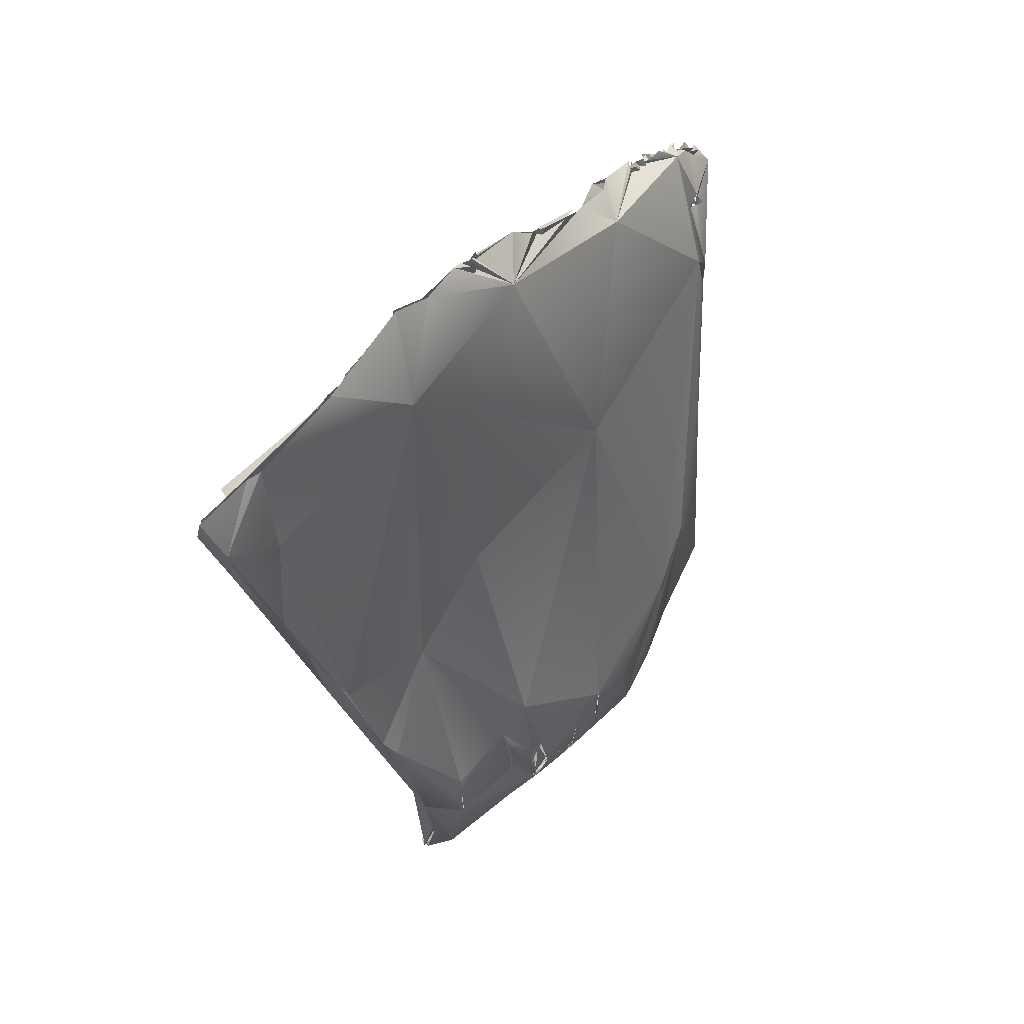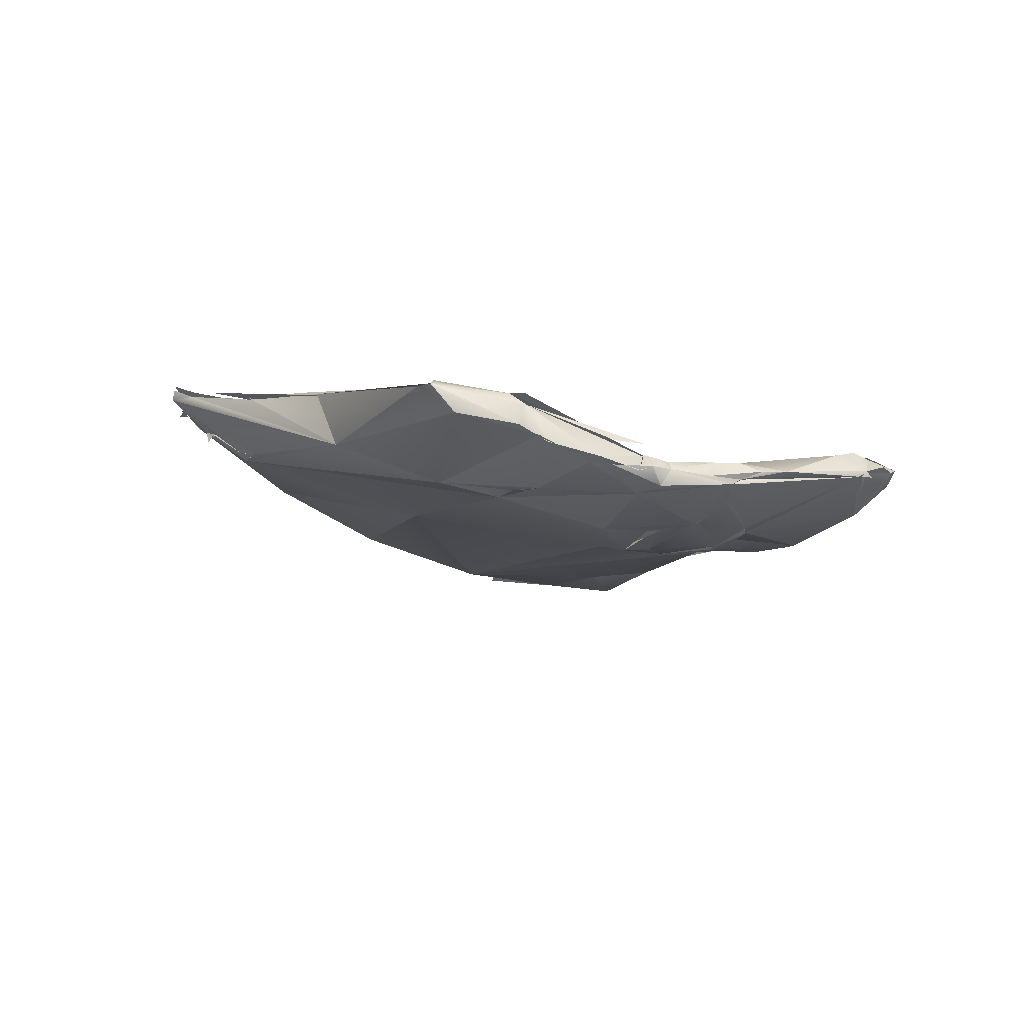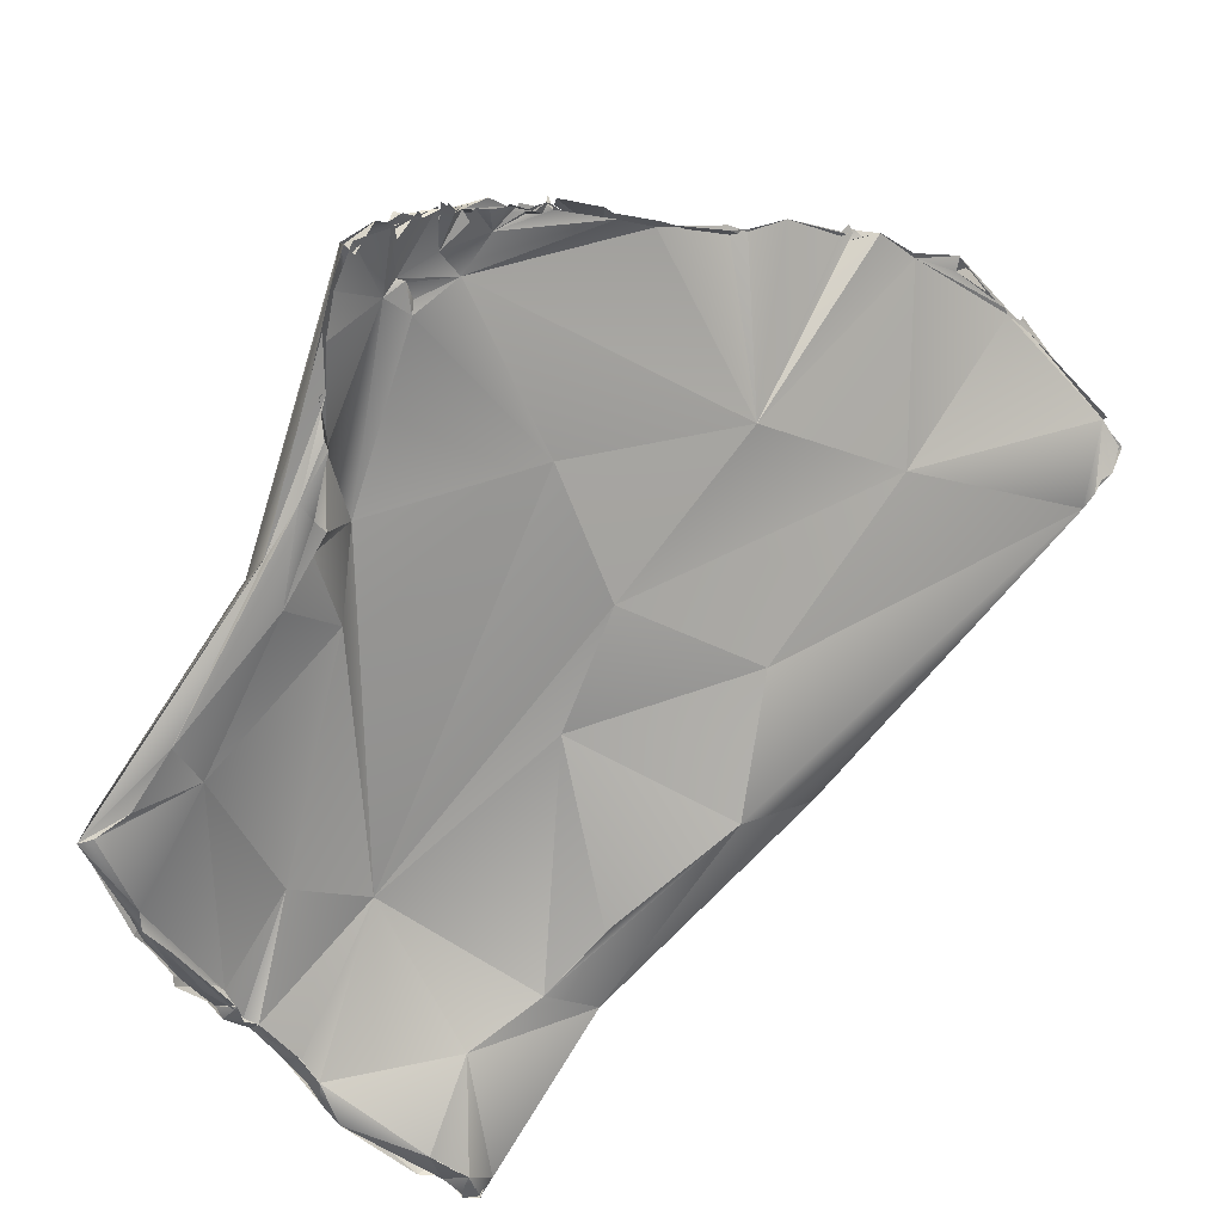
<metadata>
{"format":"obj","ext":"obj","renderer":"f3d","projection":"perspective","resolution":1024,"background":"white","views":[{"elev":-0.5,"azim":-168.9,"up":"+Y"},{"elev":63.2,"azim":-49.8,"up":"+Z"},{"elev":49.9,"azim":45.6,"up":"+Y"}]}
</metadata>
<code>
o FJ523_BP2540_FMA13352_Right_thyrohyoid
v -19.58 -109.2 1425
v -19.74 -108.6 1425
v -19.82 -105.1 1425
v -18.93 -113.1 1430
v -19.61 -108.6 1424
v -19.6 -109.2 1425
v -18.19 -112.6 1427
v -18.86 -107.8 1424
v -19.26 -107.1 1424
v -18.74 -108.6 1428
v -17.81 -108 1418
v -19.03 -107.5 1424
v -19.49 -106.8 1424
v -18.61 -108.1 1427
v -18.56 -108.2 1427
v -18.49 -106.3 1421
v -19.01 -106.5 1423
v -19.55 -106.8 1424
v -19.33 -106.9 1424
v -19.59 -106.5 1424
v -19.81 -106.7 1424
v -19.28 -106.8 1424
v -19.16 -106.9 1424
v -19.39 -106.2 1426
v -19.03 -107 1426
v -19.46 -105.9 1426
v -19.15 -105.4 1422
v -18.74 -105.4 1422
v -18.7 -105.4 1421
v -18.56 -105.6 1421
v -18.61 -105.4 1422
v -18.47 -105.3 1421
v -18.99 -105.1 1422
v -18.97 -105 1422
v -18.94 -105.4 1422
v -18.68 -105.2 1422
v -18.81 -105.3 1422
v -18.95 -105.2 1423
v -18.82 -105 1422
v -18.96 -105.1 1422
v -19.02 -104.9 1422
v -18.69 -105.4 1422
v -18.74 -105.6 1422
v -18.76 -105.4 1422
v -18.63 -105.4 1422
v -18.8 -105 1422
v -18.79 -105.5 1422
v -18.68 -105.1 1422
v -18.76 -104.9 1422
v -19.3 -105.1 1423
v -19.36 -105.1 1424
v -19.68 -105 1423
v -19.32 -104.9 1424
v -19.44 -104.7 1424
v -19.3 -105.2 1423
v -19.33 -105.1 1424
v -19.12 -105.1 1422
v -19.06 -104.9 1423
v -19.21 -105.1 1425
v -19.21 -105 1424
v -19.33 -104.8 1425
v -19.39 -106.2 1426
v -19.28 -105.9 1426
v -18.77 -104.8 1422
v -18.91 -104.8 1423
v -19.27 -104.8 1424
v -19.07 -104.8 1423
v -18.98 -105.2 1424
v -17.27 -119.7 1432
v -17.45 -119.2 1431
v -17.31 -119.7 1432
v -16.87 -120.4 1436
v -18.17 -117.2 1431
v -18.02 -118 1436
v -17.93 -116.3 1436
v -17.34 -116.4 1435
v -17.56 -116.7 1436
v -17.33 -115.1 1434
v -17.08 -114.6 1428
v -17.51 -111.9 1429
v -17.84 -111.2 1430
v -17.54 -111.5 1428
v -17.66 -111 1428
v -18.46 -109.9 1427
v -17.97 -109.3 1427
v -17.8 -110.2 1429
v -17.96 -109.3 1427
v -18.01 -109 1427
v -18.08 -109 1427
v -18.67 -107.3 1422
v -18.6 -108.1 1427
v -17.01 -106.8 1418
v -17.41 -107 1418
v -18.01 -106 1420
v -18.02 -106.2 1420
v -17.88 -106.2 1420
v -17.87 -106.2 1420
v -17.86 -106.1 1420
v -18.02 -106 1420
v -18.07 -105.9 1420
v -17.96 -105.9 1420
v -18.04 -106 1420
v -17.95 -106 1420
v -18.41 -105.7 1421
v -18.46 -105.3 1421
v -18.32 -105.3 1421
v -18.19 -105.7 1421
v -18.25 -105.7 1421
v -18.29 -105.7 1421
v -18.2 -105.5 1421
v -18.31 -105.6 1421
v -18.31 -105.3 1421
v -18.16 -105.5 1421
v -18.16 -105.4 1421
v -16.04 -122.6 1431
v -15.71 -123.5 1434
v -16.33 -122 1436
v -15.47 -123.1 1429
v -17.01 -120.6 1433
v -16.32 -118.8 1436
v -16.92 -116.5 1433
v -16.55 -114.2 1422
v -17.2 -112.7 1430
v -15.55 -110.3 1413
v -15.95 -108.5 1415
v -16.9 -107.7 1417
v -16.66 -107.8 1417
v -16.85 -107.7 1417
v -17.48 -106.9 1419
v -14.99 -124 1431
v -15.16 -123.7 1431
v -15.14 -124 1435
v -16.09 -122.4 1436
v -14.98 -123.5 1435
v -16.06 -122.1 1436
v -16.25 -122.1 1435
v -15.96 -122.2 1436
v -14.77 -122.9 1435
v -14.45 -122.8 1435
v -15.58 -121 1432
v -16.32 -119.4 1436
v -14.93 -122.2 1435
v -15.58 -111.9 1422
v -13.4 -112.7 1417
v -15.46 -108.8 1414
v -15.8 -108.7 1415
v -16.17 -108.5 1415
v -16.06 -108.4 1415
v -13.57 -125.4 1433
v -13.57 -125.5 1430
v -14.31 -124.9 1432
v -14.11 -125 1432
v -14.48 -123.9 1435
v -13.38 -125.5 1434
v -13.68 -124.9 1434
v -14.84 -123.7 1429
v -14.5 -122.4 1430
v -14.5 -123.4 1435
v -14.26 -123.6 1434
v -14.25 -123.6 1435
v -13.23 -124.5 1434
v -13.45 -123.4 1426
v -13.08 -119 1424
v -13.5 -116 1422
v -13.19 -113.9 1411
v -13.71 -111 1410
v -14.67 -109.8 1412
v -14.35 -109.9 1412
v -14.63 -109.8 1412
v -14.48 -109.9 1412
v -14.27 -110.1 1411
v -14.57 -109.6 1412
v -14.79 -109.6 1412
v -12.76 -124.8 1427
v -12.91 -126.1 1431
v -12.9 -126.1 1431
v -12.99 -126.1 1431
v -13.52 -125.6 1433
v -13.38 -125.6 1434
v -13.06 -125.6 1434
v -12.61 -124.3 1426
v -13.24 -125.1 1428
v -12.63 -124.2 1426
v -12.93 -126 1431
v -13.35 -124.9 1429
v -13.13 -124.6 1434
v -12.58 -125.2 1434
v -13.03 -118.2 1420
v -13.12 -111.5 1409
v -13.03 -111.5 1409
v -13.57 -110.9 1410
v -12.86 -111.6 1409
v -12.91 -111.7 1409
v -13.55 -111 1410
v -12.47 -125.7 1429
v -11.86 -126.6 1434
v -10.99 -127 1428
v -12.44 -126 1434
v -10.3 -125.2 1428
v -10.69 -125.7 1430
v -9.939 -115.9 1407
v -11.64 -113.8 1408
v -11.82 -113.5 1408
v -11.88 -113.7 1408
v -11.9 -113.3 1408
v -11.63 -113.8 1408
v -11.72 -113.8 1408
v -11.59 -113.8 1408
v -11.33 -114.1 1408
v -11.6 -113.9 1408
v -10.75 -115 1414
v -11.94 -113.2 1408
v -12.01 -113.1 1409
v -10.93 -127.1 1428
v -9.953 -128.5 1430
v -10 -128.2 1433
v -9.686 -127.2 1433
v -9.924 -124.7 1422
v -11.2 -125.9 1426
v -11.05 -121.3 1421
v -9.865 -123.6 1426
v -9.289 -122.5 1419
v -8.751 -121.4 1422
v -10.36 -118.2 1419
v -9.551 -117.8 1410
v -10.22 -115.3 1407
v -10.07 -115.5 1407
v -10.14 -115.5 1407
v -10.21 -115.3 1407
v -10.67 -114.9 1407
v -10.53 -115 1407
v -10.66 -114.9 1408
v -10.66 -114.9 1407
v -10.51 -115.1 1407
v -11.85 -113.4 1408
v -9.379 -128.2 1430
v -8.75 -128.8 1431
v -9.436 -128.2 1432
v -8.864 -128.8 1432
v -9.731 -126.9 1427
v -9.43 -126.2 1427
v -8.789 -127.9 1432
v -9.453 -125.8 1426
v -9.557 -124.1 1422
v -9.622 -124.3 1422
v -9.818 -123.5 1426
v -8.931 -120.1 1413
v -8.81 -118.1 1408
v -9.637 -115.9 1407
v -10.13 -115.6 1407
v -9.613 -116 1407
v -9.472 -115.9 1407
v -9.59 -115.9 1407
v -9.623 -115.9 1407
v -9.641 -115.9 1407
v -9.463 -116 1407
v -9.406 -116.1 1407
v -9.165 -116.1 1407
v -9.163 -116.1 1407
v -8.866 -116.5 1407
v -9.077 -116.5 1407
v -9.047 -116.5 1407
v -10.06 -115.5 1407
v -8.856 -128.8 1431
v -8.842 -128.8 1433
v -8.479 -128.7 1432
v -8.542 -128.8 1432
v -8.386 -122.4 1419
v -8.902 -120.9 1415
v -8.464 -118.8 1410
v -7.926 -117.9 1409
v -8.363 -117.3 1407
v -8.366 -117.1 1407
v -8.313 -117.5 1408
v -8.053 -117.6 1408
v -8.113 -117.6 1408
v -7.994 -117.8 1408
v -8.718 -116.7 1407
v -8.863 -116.5 1407
v -8.713 -116.7 1407
v -19.69 -105.1 1425
v -17.85 -111.4 1430
v -19.03 -107.5 1424
v -18.62 -108 1427
v -18.59 -108 1427
v -19.11 -106.8 1424
v -19 -106.5 1423
v -19 -106.5 1423
v -19 -106.5 1423
v -19 -106.5 1423
v -19.57 -106.9 1424
v -19.54 -106.8 1424
v -19.49 -106.8 1424
v -19.42 -106.7 1424
v -19.51 -106.5 1424
v -19.28 -106.8 1424
v -19.49 -105.9 1426
v -19.08 -106.7 1426
v -19 -107.1 1426
v -18.7 -105.4 1422
v -18.64 -105.4 1422
v -18.68 -105.4 1422
v -18.76 -105.4 1422
v -18.56 -105.6 1421
v -18.38 -105.4 1421
v -18.52 -105.4 1421
v -18.52 -105.4 1421
v -18.47 -105.3 1421
v -19.16 -105.4 1422
v -19.16 -105.4 1422
v -19.16 -105.4 1422
v -18.99 -105.1 1422
v -18.98 -105 1423
v -18.95 -105.2 1423
v -18.96 -105 1422
v -18.91 -105.5 1422
v -18.87 -105.4 1422
v -18.77 -105.5 1422
v -18.91 -105.5 1422
v -18.91 -105.5 1422
v -18.85 -105.4 1422
v -18.81 -105.4 1422
v -18.79 -105.2 1422
v -18.86 -105.3 1422
v -18.81 -105.3 1422
v -18.81 -105.3 1422
v -18.81 -105.3 1422
v -19.06 -105.2 1422
v -18.78 -105.1 1422
v -18.91 -105 1422
v -18.91 -105 1422
v -18.78 -104.9 1422
v -18.9 -104.8 1423
v -18.64 -105.7 1422
v -18.64 -105.7 1422
v -18.64 -105.7 1422
v -18.75 -105.4 1422
v -18.76 -105.3 1422
v -18.65 -105.3 1422
v -18.65 -105.3 1422
v -18.76 -105.1 1422
v -18.74 -105 1422
v -18.74 -105 1422
v -18.76 -105 1422
v -18.76 -104.9 1422
v -19.38 -105.1 1423
v -19.38 -105.1 1423
v -19.37 -105.1 1423
v -19.47 -105.1 1424
v -19.51 -105 1424
v -19.3 -105.1 1423
v -19.3 -105.1 1423
v -19.26 -105.1 1423
v -19.5 -105.2 1424
v -19.21 -105 1423
v -19.21 -105 1423
v -19.06 -105.1 1423
v -19.17 -105.2 1423
v -19.06 -105.1 1423
v -19.06 -104.9 1423
v -19.51 -104.9 1425
v -19.39 -104.9 1425
v -18.77 -104.8 1422
v -18.91 -104.8 1423
v -18.91 -104.8 1423
v -19.07 -104.8 1423
v -19.21 -104.8 1424
v -19.21 -104.8 1424
v -19.38 -104.8 1425
v -17.85 -116.8 1437
v -17.34 -116.4 1435
v -17.66 -111 1428
v -18.46 -109.9 1427
v -17.8 -110.2 1429
v -18.67 -108.4 1427
v -18.46 -108.3 1427
v -18.46 -108.1 1427
v -18.46 -108.1 1427
v -17.42 -106.6 1418
v -17.42 -106.6 1418
v -18.32 -106.1 1420
v -17.41 -107.3 1418
v -18.01 -106.2 1420
v -18 -106.2 1420
v -18.01 -106.2 1420
v -18.01 -106.2 1420
v -17.94 -106.1 1420
v -17.98 -106.2 1420
v -17.87 -106.1 1420
v -17.87 -106.2 1420
v -17.86 -106.2 1420
v -17.87 -106.1 1420
v -17.86 -106.1 1420
v -17.95 -106.1 1420
v -18.19 -106 1420
v -18.12 -105.9 1420
v -18.19 -106 1420
v -17.95 -106 1420
v -18.01 -106 1420
v -17.97 -106 1420
v -17.98 -105.9 1420
v -17.86 -106 1420
v -18.35 -105.6 1421
v -18.41 -105.7 1421
v -18.46 -105.3 1421
v -18.32 -105.3 1421
v -18.18 -105.7 1421
v -18.19 -105.7 1421
v -18.28 -105.7 1421
v -18.28 -105.7 1421
v -18.25 -105.7 1421
v -18.17 -105.6 1421
v -18.17 -105.6 1421
v -18.31 -105.5 1421
v -18.31 -105.4 1421
v -18.31 -105.3 1421
v -18.16 -105.5 1421
v -18.16 -105.4 1421
v -16.2 -122 1435
v -17.01 -120.6 1433
v -16.81 -120.7 1436
v -16.8 -120.7 1436
v -16.96 -119.7 1436
v -16.08 -119.2 1436
v -16.11 -108.4 1415
v -16.1 -108.4 1415
v -16.79 -107.8 1417
v -16.66 -107.8 1417
v -16.69 -107.8 1417
v -16.79 -107.6 1417
v -15.01 -124.2 1431
v -15.31 -123.3 1430
v -15.16 -123.7 1431
v -15.35 -123.3 1435
v -15.35 -123.3 1435
v -16.13 -122.1 1436
v -15.16 -122.1 1435
v -15.89 -109.8 1414
v -15.46 -108.8 1414
v -15.46 -108.8 1414
v -15.46 -108.8 1414
v -15.84 -108.7 1415
v -15.8 -108.7 1415
v -16.06 -108.4 1415
v -14.11 -125 1432
v -14.62 -123.5 1435
v -14.71 -122.9 1435
v -14.62 -109.7 1412
v -14.51 -109.9 1412
v -14.56 -109.7 1412
v -14.56 -109.7 1412
v -14.8 -110 1412
v -14.56 -109.8 1412
v -14.26 -110.1 1411
v -14.26 -110.1 1411
v -13.81 -110.7 1411
v -14.71 -109.5 1412
v -14.71 -109.5 1412
v -14.71 -109.5 1412
v -14.79 -109.6 1412
v -14.71 -109.6 1412
v -13.51 -125.4 1430
v -13.47 -124 1427
v -12.91 -126 1431
v -12.96 -125.5 1434
v -13.35 -123.3 1426
v -12.96 -111.6 1409
v -13.06 -111.4 1409
v -12.91 -111.9 1409
v -12.91 -111.7 1409
v -12.91 -111.7 1409
v -12.91 -111.7 1409
v -12.91 -111.7 1409
v -12.91 -111.7 1409
v -11.82 -113.5 1408
v -11.98 -113.2 1408
v -11.86 -113.3 1408
v -11.62 -113.8 1408
v -11.7 -113.9 1408
v -11.71 -113.7 1408
v -11.56 -113.8 1408
v -11.56 -113.8 1408
v -11.4 -114.3 1408
v -12.31 -112.6 1409
v -10.22 -115.3 1407
v -10.07 -115.5 1407
v -10.21 -115.3 1407
v -10.67 -114.9 1407
v -10.53 -115 1407
v -10.66 -114.9 1407
v -10.51 -115.1 1407
v -9.62 -127.7 1429
v -9.45 -128.5 1432
v -9.435 -128.2 1433
v -9.435 -128.2 1433
v -9.064 -127.5 1432
v -9.67 -115.9 1407
v -9.637 -115.9 1407
v -9.559 -116.1 1407
v -8.897 -116.3 1407
v -9.613 -116 1407
v -9.613 -116 1407
v -9.613 -116 1407
v -9.472 -115.9 1407
v -9.593 -115.9 1407
v -9.587 -115.9 1407
v -9.59 -115.9 1407
v -9.613 -115.9 1407
v -9.613 -115.9 1407
v -9.613 -115.9 1407
v -9.463 -116 1407
v -9.165 -116.1 1407
v -8.982 -116.5 1407
v -9.163 -116.1 1407
v -8.866 -116.5 1407
v -8.908 -116.5 1407
v -9.283 -116.4 1407
v -10.06 -115.5 1407
v -8.863 -128.8 1432
v -8.863 -128.5 1432
v -8.822 -127.9 1432
v -8.822 -127.9 1432
v -8.5 -128.8 1432
v -8.908 -120.2 1414
v -8.563 -117 1407
v -8.511 -117 1407
v -8.273 -117.4 1407
v -7.759 -117.6 1408
v -7.752 -117.7 1408
v -8.053 -117.6 1408
v -8.053 -117.6 1408
v -8.718 -116.7 1407
v -8.863 -116.5 1407
v -8.713 -116.7 1407
v -17.19 -119.4 1431
v -16.06 -122.4 1436
v -15.76 -108.7 1415
v -13.03 -111.5 1409
v -11.85 -113.9 1408
v -11.86 -113.5 1408
f 2 5 1
f 6 3 2
f 13 3 20
f 54 281 59
f 4 5 73
f 6 5 4
f 3 6 4
f 10 4 81
f 122 5 11
f 1 6 2
f 9 7 8
f 9 25 84
f 9 84 7
f 14 91 84
f 11 5 27
f 2 27 5
f 8 12 286
f 283 90 23
f 90 283 8
f 13 2 3
f 9 8 286
f 4 26 3
f 4 10 26
f 282 86 15
f 25 14 84
f 15 298 282
f 16 17 90
f 2 19 27
f 18 19 2
f 20 21 13
f 19 20 27
f 20 50 27
f 292 294 295
f 90 17 22
f 22 60 9
f 60 22 57
f 17 57 22
f 286 296 9
f 61 63 9
f 25 9 63
f 28 27 35
f 29 104 27
f 29 27 28
f 104 99 27
f 16 305 42
f 351 33 309
f 357 312 352
f 27 37 35
f 287 316 325
f 28 35 36
f 311 331 326
f 288 327 41
f 16 42 17
f 290 336 319
f 20 3 51
f 50 20 51
f 54 51 3
f 52 346 349
f 355 350 68
f 359 368 56
f 26 361 3
f 9 60 61
f 53 56 368
f 69 119 73
f 420 71 535
f 69 73 70
f 72 74 73
f 74 4 73
f 74 370 75
f 423 370 74
f 74 75 4
f 76 370 77
f 78 81 370
f 76 78 370
f 75 81 4
f 80 79 7
f 86 282 78
f 78 123 86
f 73 5 70
f 7 143 8
f 80 7 82
f 82 83 123
f 123 83 86
f 70 5 122
f 7 373 82
f 84 85 372
f 373 83 82
f 83 87 86
f 124 11 126
f 11 124 122
f 89 375 374
f 84 88 85
f 91 88 84
f 374 87 89
f 92 16 90
f 143 90 8
f 379 93 11
f 27 99 11
f 99 94 11
f 16 100 109
f 96 16 92
f 101 11 95
f 96 102 16
f 16 102 100
f 379 11 101
f 401 94 99
f 96 381 102
f 111 99 104
f 16 110 305
f 16 411 110
f 133 117 116
f 70 118 115
f 116 70 115
f 116 119 70
f 119 117 72
f 116 117 119
f 419 135 421
f 422 137 141
f 73 119 72
f 141 423 422
f 118 70 122
f 121 140 79
f 141 370 423
f 120 370 141
f 77 120 121
f 370 120 77
f 143 7 157
f 121 78 371
f 371 77 121
f 7 79 157
f 79 123 121
f 78 121 123
f 79 80 123
f 124 127 125
f 144 90 143
f 90 128 92
f 128 90 144
f 11 93 126
f 130 151 115
f 115 151 116
f 118 131 115
f 431 433 432
f 130 118 156
f 130 115 131
f 133 116 132
f 153 134 132
f 132 134 136
f 434 138 137
f 437 139 141
f 118 162 156
f 140 160 157
f 138 141 137
f 140 121 142
f 120 142 121
f 424 142 120
f 122 162 118
f 143 157 164
f 79 140 157
f 165 122 124
f 144 143 164
f 124 145 172
f 144 461 440
f 125 442 124
f 537 147 144
f 144 147 128
f 145 124 442
f 440 537 144
f 151 152 149
f 178 152 177
f 151 178 154
f 156 151 130
f 152 151 156
f 445 156 150
f 177 152 150
f 445 150 152
f 154 116 151
f 116 154 132
f 154 153 132
f 154 155 153
f 155 161 153
f 153 161 160
f 155 465 161
f 162 150 156
f 158 134 153
f 159 158 153
f 160 140 446
f 447 435 134
f 134 158 447
f 140 142 446
f 163 164 157
f 166 165 124
f 189 165 166
f 167 124 172
f 167 168 124
f 168 171 124
f 124 171 166
f 452 144 455
f 453 458 461
f 461 144 453
f 144 452 453
f 144 194 455
f 174 183 195
f 462 185 464
f 182 174 176
f 182 175 184
f 177 179 178
f 154 178 179
f 179 177 216
f 154 180 155
f 180 198 155
f 465 187 161
f 198 187 465
f 181 174 182
f 162 182 184
f 157 187 200
f 157 200 199
f 187 157 186
f 157 160 186
f 161 186 160
f 181 182 162
f 163 157 199
f 188 162 122
f 165 188 122
f 201 165 202
f 211 144 164
f 189 203 202
f 212 193 194
f 484 469 471
f 202 165 189
f 211 194 144
f 193 468 194
f 176 195 214
f 195 176 174
f 180 179 216
f 216 196 180
f 195 181 214
f 214 181 197
f 187 217 200
f 196 198 180
f 196 187 198
f 181 219 197
f 220 219 181
f 220 181 162
f 220 162 188
f 199 221 163
f 188 165 220
f 224 164 163
f 207 201 202
f 209 482 235
f 235 212 194
f 211 235 194
f 215 176 214
f 176 215 216
f 214 240 215
f 177 176 216
f 240 214 218
f 218 214 219
f 200 241 199
f 196 217 187
f 245 218 220
f 218 219 220
f 163 221 223
f 222 220 165
f 223 224 163
f 262 235 211
f 165 201 225
f 235 262 209
f 262 500 209
f 264 239 215
f 236 264 215
f 215 238 216
f 239 238 215
f 521 496 494
f 196 493 494
f 494 217 196
f 215 240 236
f 492 240 241
f 492 241 237
f 200 237 241
f 237 200 242
f 496 217 494
f 217 242 200
f 241 240 243
f 218 244 240
f 240 244 268
f 240 268 243
f 223 199 241
f 199 223 246
f 245 220 222
f 222 247 269
f 221 246 223
f 247 225 248
f 222 225 247
f 222 165 225
f 248 225 201
f 164 224 211
f 248 201 499
f 248 499 272
f 264 266 239
f 522 495 520
f 237 242 267
f 519 523 520
f 520 523 522
f 268 223 241
f 524 268 244
f 268 271 223
f 223 271 224
f 270 271 268
f 270 268 524
f 270 247 248
f 224 271 211
f 248 272 275
f 248 275 270
f 531 273 262
f 277 276 262
f 274 270 275
f 276 531 262
f 271 270 274
f 262 271 277
f 211 271 262
l 448 457
l 486 518
l 507 510
l 228 232
l 34 330
l 324 338
l 360 366
l 129 382
l 384 391
l 103 399
l 488 490
l 49 64
l 32 105
l 106 112
l 206 539
l 253 502
l 230 233
l 328 333
l 516 526
l 44 317
l 345 363
l 354 369
l 285 377
l 376 378
l 380 390
l 400 402
l 404 414
l 489 491
l 426 428
l 146 444
l 470 474
l 503 506
l 515 533
l 304 306
l 318 335
l 30 340
l 329 341
l 66 367
l 385 389
l 407 409
l 148 425
l 441 443
l 38 65
l 58 67
l 478 480
l 463 466
l 254 497
l 528 529
l 291 293
l 321 322
l 302 334
l 505 508
l 343 344
l 24 362
l 97 383
l 388 392
l 307 403
l 410 415
l 417 418
l 226 229
l 231 234
l 169 450
l 249 251
l 513 525
l 260 279
l 55 358
l 386 394
l 308 405
l 408 413
l 427 438
l 449 451
l 204 479
l 532 534
l 210 483
l 498 509
l 504 511
l 190 192
l 512 514
l 252 256
l 258 259
l 227 263
l 238 265
l 39 323
l 347 353
l 315 365
l 98 387
l 107 395
l 393 398
l 406 416
l 429 430
l 170 454
l 45 46
l 213 476
l 475 477
l 255 501
l 473 538
l 62 297
l 284 299
l 31 300
l 289 314
l 48 332
l 320 337
l 301 339
l 313 364
l 396 412
l 191 456
l 250 257
l 436 536
l 205 540
l 173 439
l 43 47
l 467 472
l 527 530
l 101 94
l 40 310
l 303 342
l 348 356
l 108 397
l 261 517
l 278 280
l 113 114
l 459 460
l 208 481
l 485 487

</code>
